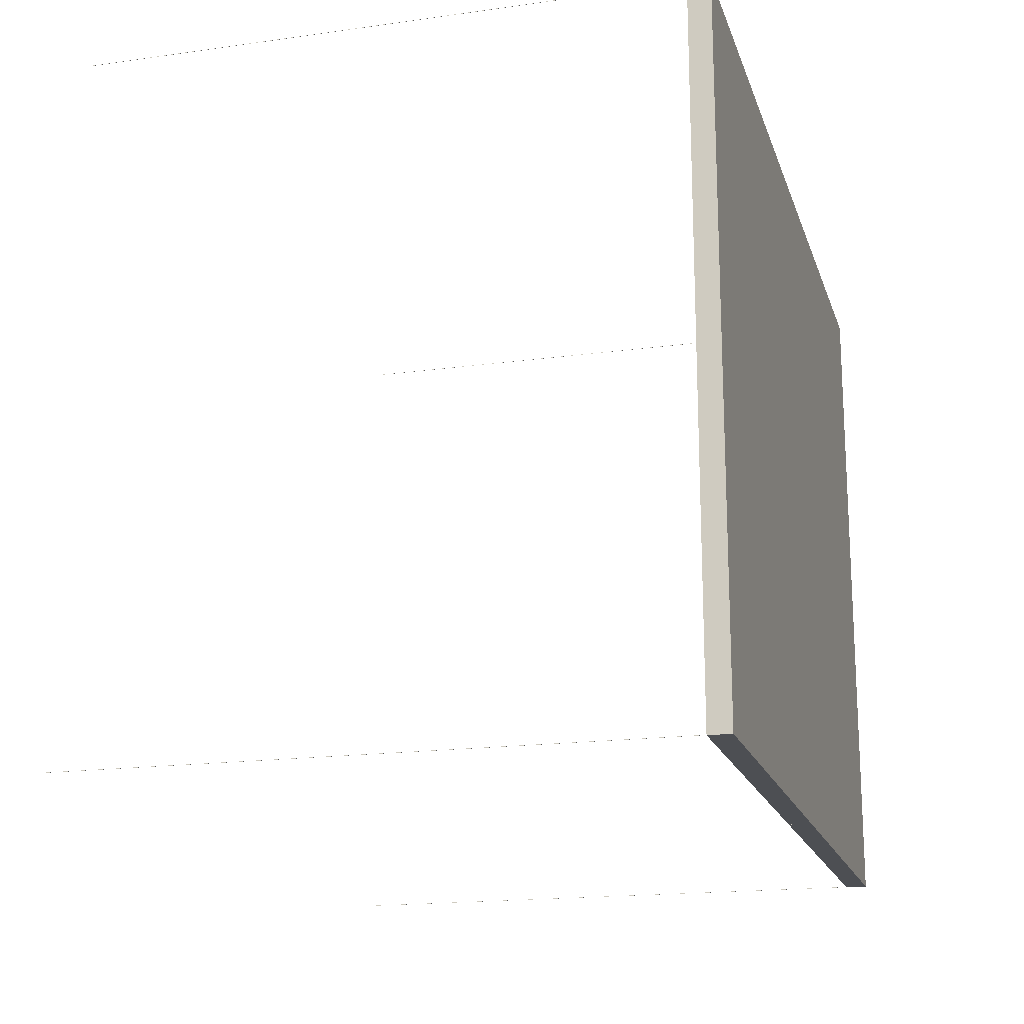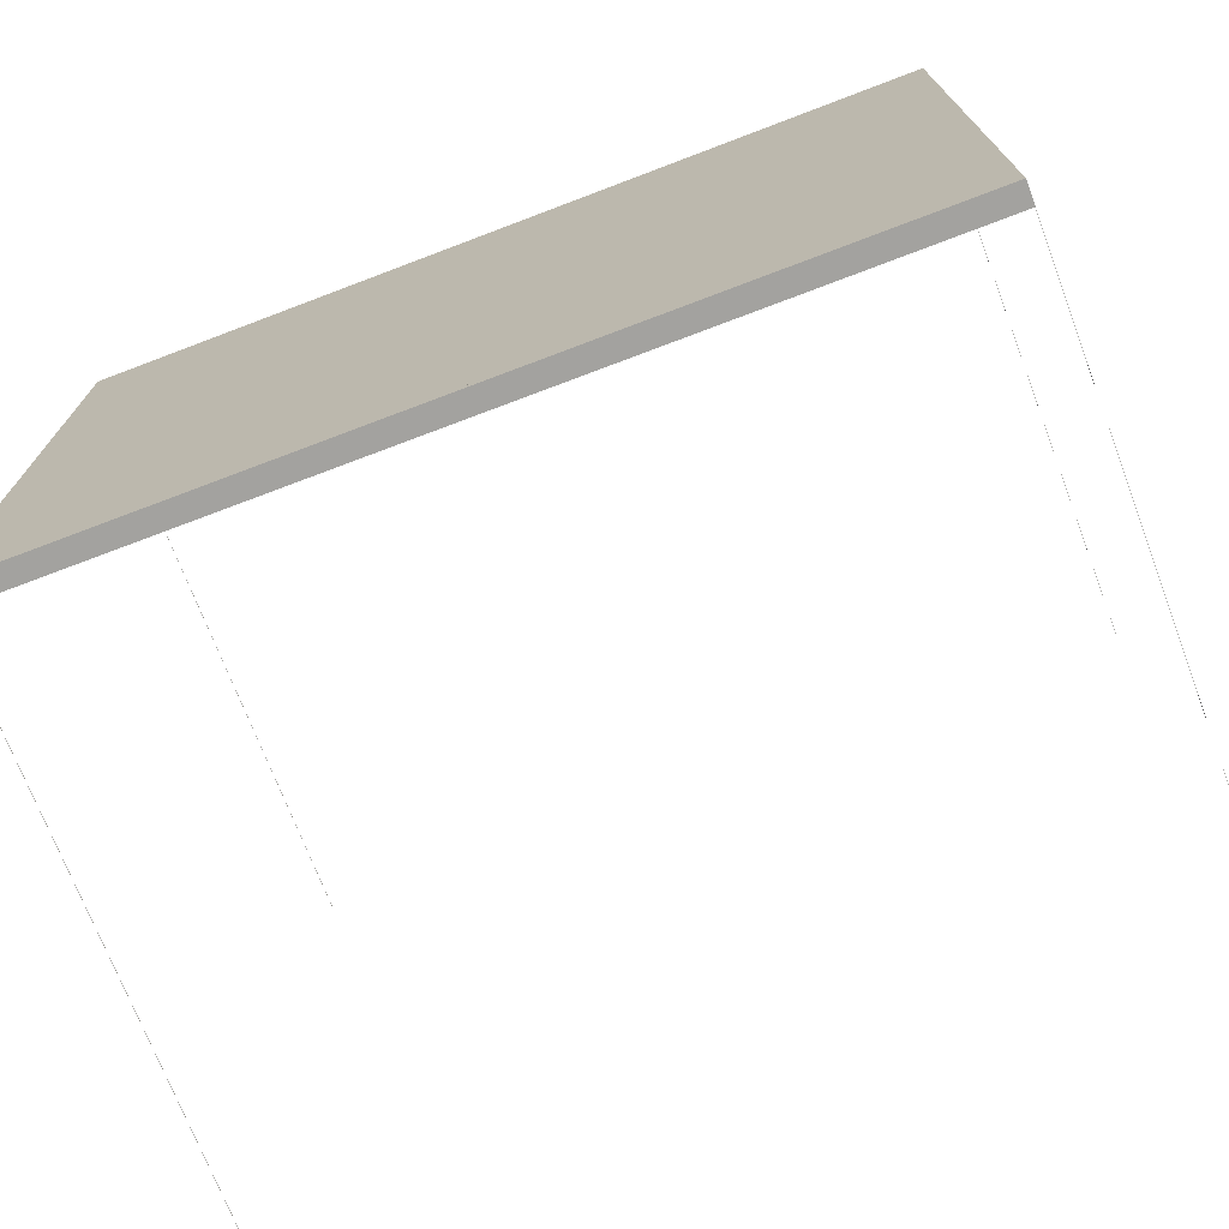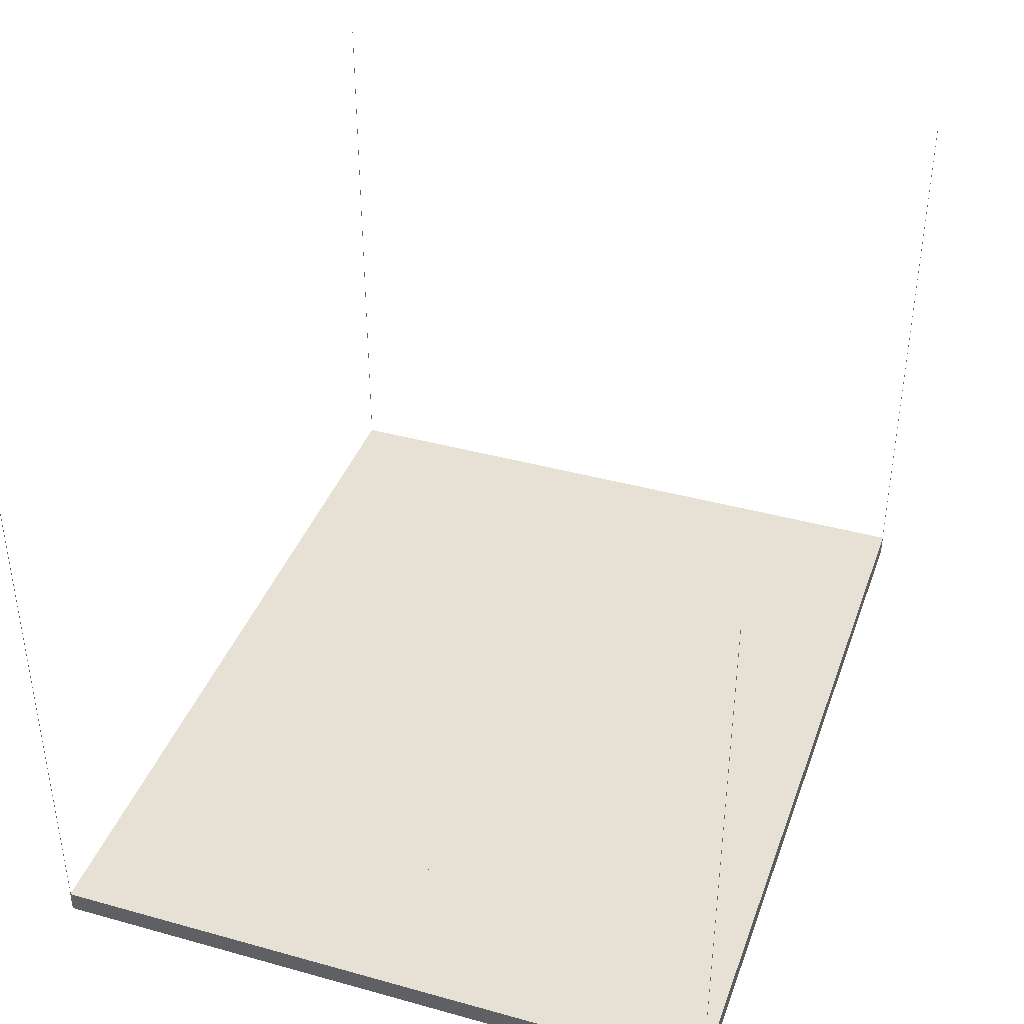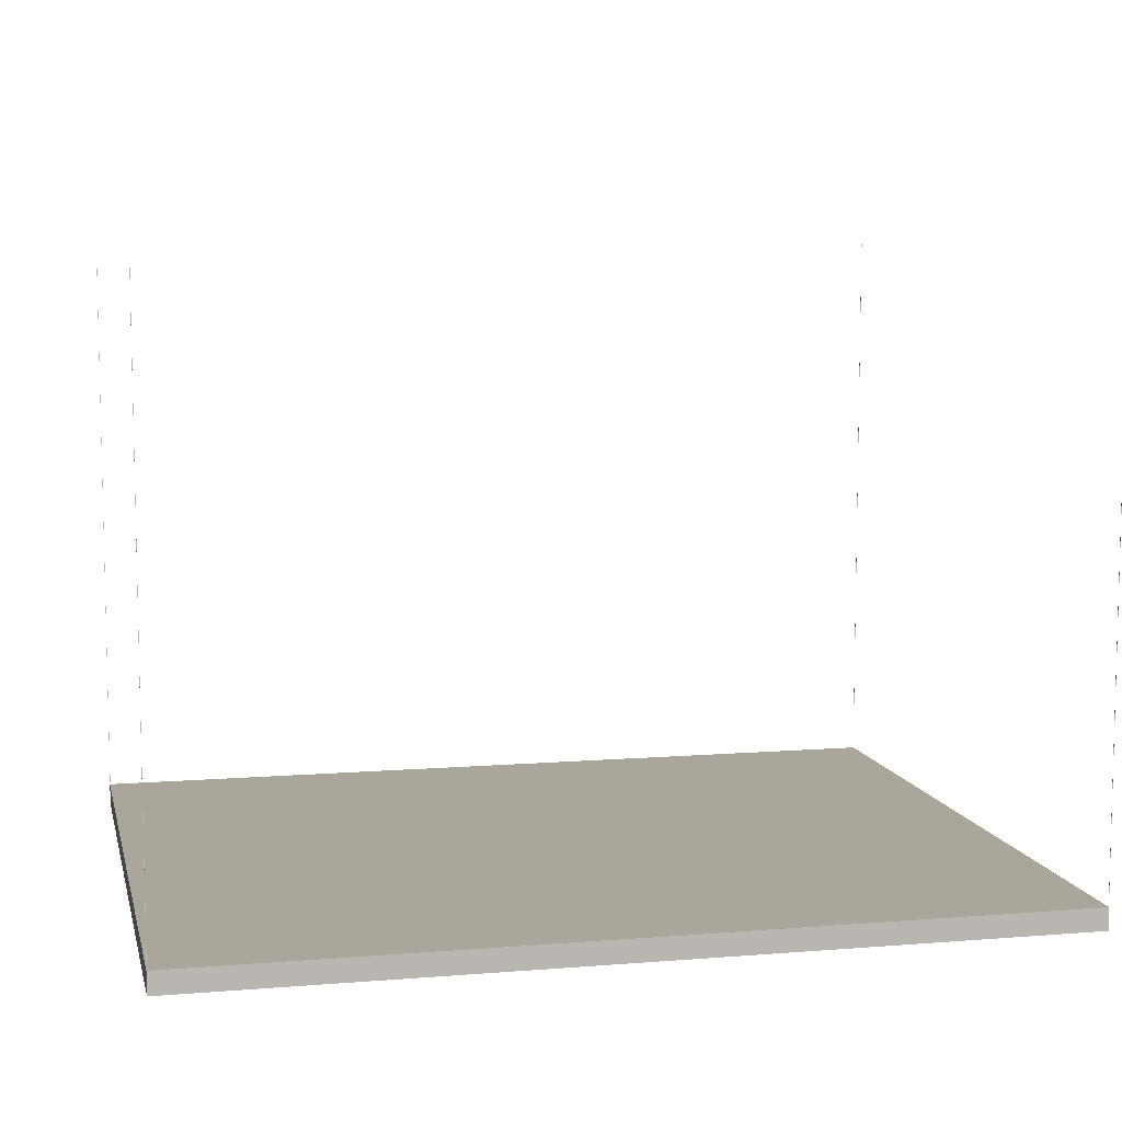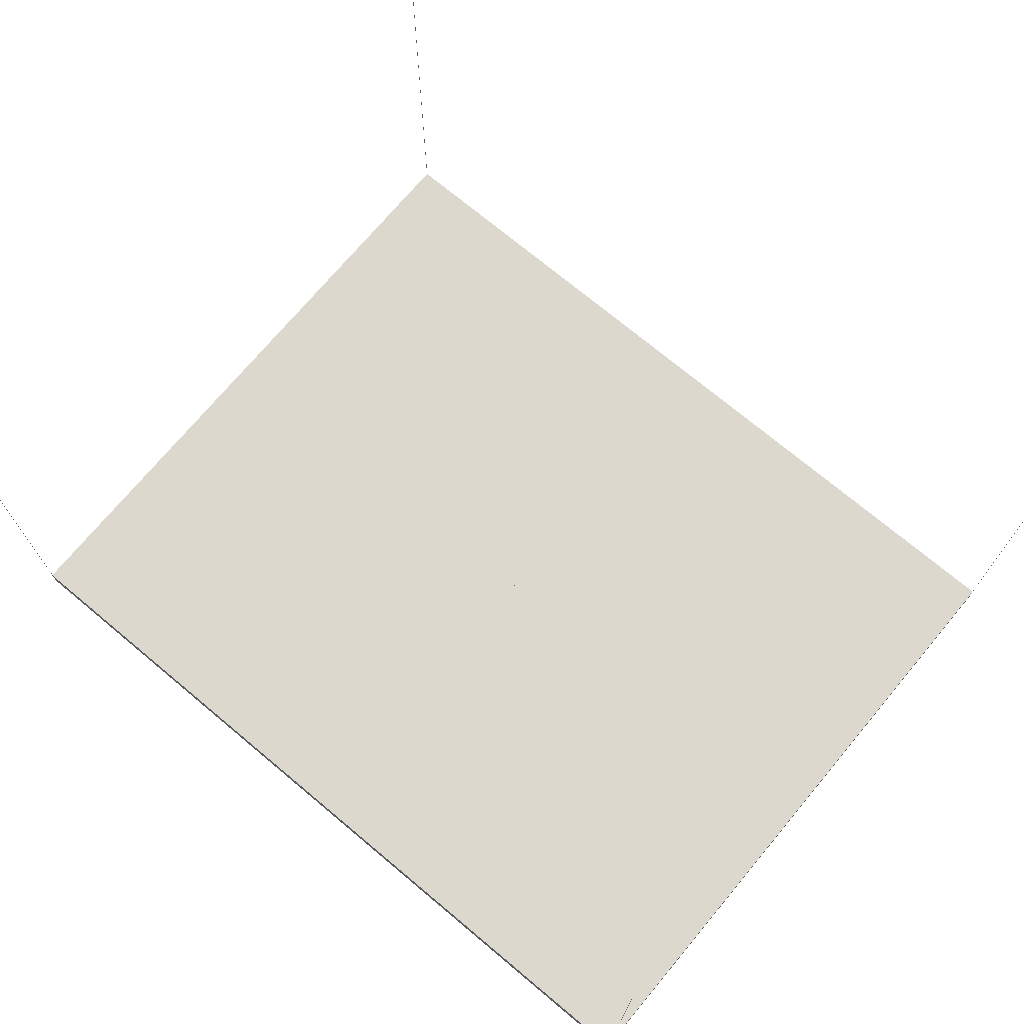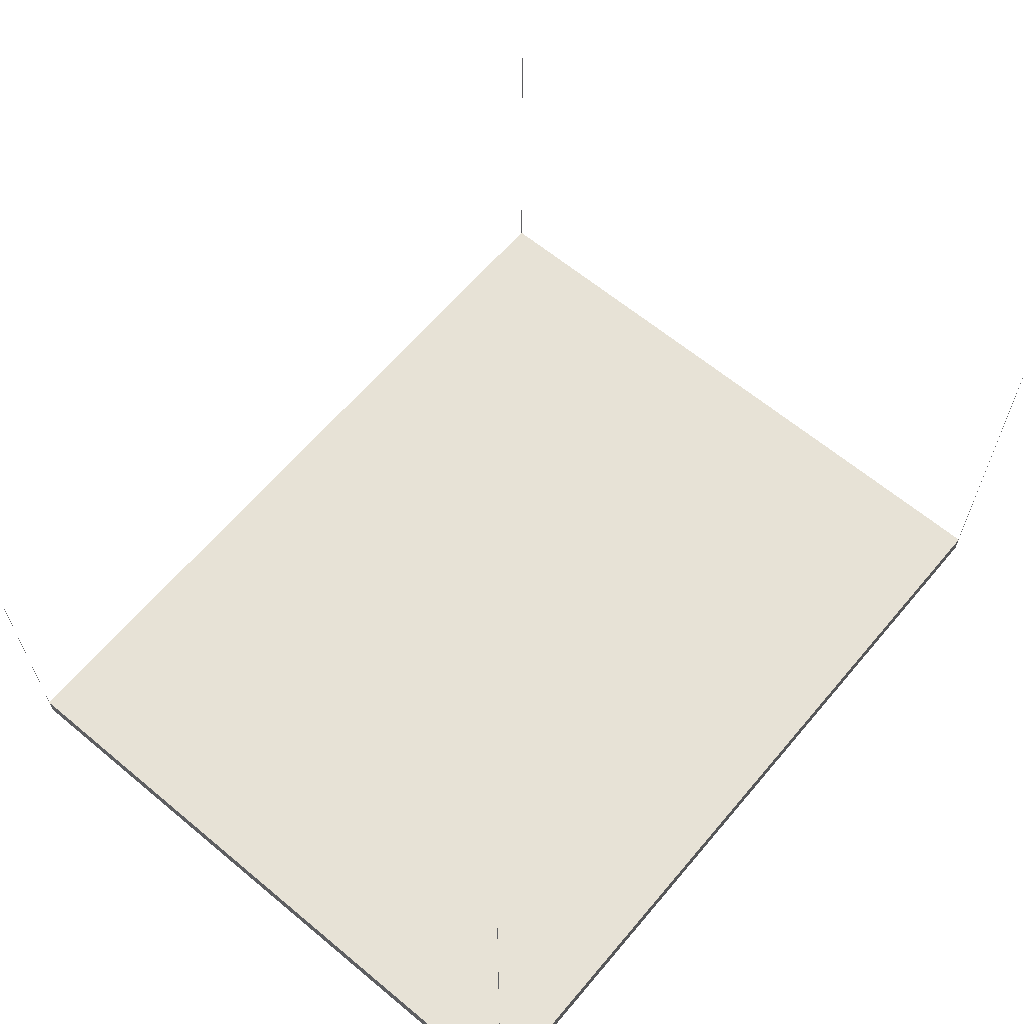
<metadata>
{"format":"obj","ext":"obj","renderer":"f3d","projection":"perspective","resolution":1024,"background":"white","views":[{"elev":-17.7,"azim":105.4,"up":"+Y"},{"elev":-72.4,"azim":-159.2,"up":"+Y"},{"elev":39.2,"azim":-71.0,"up":"+Z"},{"elev":8.0,"azim":-12.7,"up":"+Z"},{"elev":72.3,"azim":-140.1,"up":"+Z"},{"elev":63.0,"azim":-49.9,"up":"+Z"}]}
</metadata>
<code>
o Table_Cube.229
v 3.571 2.874 -4.865
v 3.571 2.874 -5.048
v 3.569 2.874 -5.048
v 3.569 2.874 -4.865
v 3.571 2.872 -5.048
v 3.571 2.872 -4.865
v 3.569 2.872 -4.865
v 3.569 2.872 -5.048
v 3.567 2.874 -4.865
v 3.567 2.874 -5.048
v 3.567 2.872 -5.048
v 3.567 2.872 -4.865
v 3.571 2.87 -5.048
v 3.571 2.87 -4.865
v 3.569 2.87 -4.865
v 3.569 2.87 -5.048
v 3.567 2.87 -4.865
v 3.567 2.87 -5.048
v 3.569 2.872 -0
v 3.567 2.872 -0
v 3.569 2.87 -0
v 3.567 2.87 -0
v 0 2.874 -4.865
v 0 2.874 -5.048
v -3.571 2.874 -4.865
v -3.571 2.874 -5.048
v -3.569 2.874 -5.048
v -3.569 2.874 -4.865
v 0 2.872 -4.865
v 0 2.872 -5.048
v -3.571 2.872 -5.048
v -3.571 2.872 -4.865
v -3.569 2.872 -4.865
v -3.569 2.872 -5.048
v -3.567 2.874 -4.865
v -3.567 2.874 -5.048
v -3.567 2.872 -5.048
v -3.567 2.872 -4.865
v 0 2.87 -5.048
v -3.571 2.87 -5.048
v -3.571 2.87 -4.865
v -3.569 2.87 -4.865
v -3.569 2.87 -5.048
v 0 2.87 -4.865
v -3.567 2.87 -4.865
v -3.567 2.87 -5.048
v -3.569 2.872 -0
v -3.567 2.872 -0
v -3.569 2.87 -0
v -3.567 2.87 -0
v 3.571 0 -4.865
v 3.571 -2.874 -4.865
v 3.571 0 -5.048
v 3.571 -2.874 -5.048
v 3.569 0 -5.048
v 3.569 -2.874 -5.048
v 3.569 0 -4.865
v 3.569 -2.874 -4.865
v 3.571 -2.872 -5.048
v 3.571 -2.872 -4.865
v 3.569 -2.872 -4.865
v 3.569 -2.872 -5.048
v 3.567 0 -5.048
v 3.567 -2.874 -4.865
v 3.567 -2.874 -5.048
v 3.567 0 -4.865
v 3.567 -2.872 -5.048
v 3.567 -2.872 -4.865
v 3.571 -2.87 -5.048
v 3.571 -2.87 -4.865
v 3.569 -2.87 -4.865
v 3.569 -2.87 -5.048
v 3.567 -2.87 -4.865
v 3.567 -2.87 -5.048
v 3.569 -2.872 -0
v 3.567 -2.872 -0
v 3.569 -2.87 -0
v 3.567 -2.87 -0
v 0 0 -4.865
v 0 -2.874 -4.865
v 0 0 -5.048
v 0 -2.874 -5.048
v -3.571 0 -4.865
v -3.571 -2.874 -4.865
v -3.571 0 -5.048
v -3.571 -2.874 -5.048
v -3.569 0 -5.048
v -3.569 -2.874 -5.048
v -3.569 0 -4.865
v -3.569 -2.874 -4.865
v 0 -2.872 -4.865
v 0 -2.872 -5.048
v -3.571 -2.872 -5.048
v -3.571 -2.872 -4.865
v -3.569 -2.872 -4.865
v -3.569 -2.872 -5.048
v -3.567 0 -5.048
v -3.567 -2.874 -4.865
v -3.567 -2.874 -5.048
v -3.567 0 -4.865
v -3.567 -2.872 -5.048
v -3.567 -2.872 -4.865
v 0 -2.87 -5.048
v -3.571 -2.87 -5.048
v -3.571 -2.87 -4.865
v -3.569 -2.87 -4.865
v -3.569 -2.87 -5.048
v 0 -2.87 -4.865
v -3.567 -2.87 -4.865
v -3.567 -2.87 -5.048
v -3.569 -2.872 -0
v -3.567 -2.872 -0
v -3.569 -2.87 -0
v -3.567 -2.87 -0
f 8 3 2 5
f 5 2 1 6
f 12 9 23 29
f 10 24 23 9
f 2 3 4 1
f 6 1 4 7
f 11 10 3 8
f 18 11 8 16
f 14 6 7 15
f 17 12 29 44
f 13 5 6 14
f 16 8 5 13
f 7 12 20 19
f 39 30 11 18
f 30 24 10 11
f 3 10 9 4
f 7 4 9 12
f 81 39 18 63
f 57 15 17 66
f 55 16 13 53
f 53 13 14 51
f 66 17 44 79
f 51 14 15 57
f 63 18 16 55
f 21 19 20 22
f 17 15 21 22
f 15 7 19 21
f 12 17 22 20
f 29 30 24 23
f 34 31 26 27
f 31 32 25 26
f 38 29 23 35
f 36 35 23 24
f 26 25 28 27
f 32 33 28 25
f 37 34 27 36
f 46 43 34 37
f 41 42 33 32
f 45 44 29 38
f 40 41 32 31
f 43 40 31 34
f 44 39 30 29
f 33 47 48 38
f 39 46 37 30
f 30 37 36 24
f 27 28 35 36
f 33 38 35 28
f 81 97 46 39
f 89 100 45 42
f 79 81 39 44
f 87 85 40 43
f 85 83 41 40
f 100 79 44 45
f 83 89 42 41
f 97 87 43 46
f 49 50 48 47
f 45 50 49 42
f 42 49 47 33
f 38 48 50 45
f 62 59 54 56
f 59 60 52 54
f 68 91 80 64
f 55 57 51 53
f 65 64 80 82
f 54 52 58 56
f 63 66 57 55
f 60 61 58 52
f 67 62 56 65
f 74 72 62 67
f 70 71 61 60
f 73 108 91 68
f 69 70 60 59
f 72 69 59 62
f 61 75 76 68
f 103 74 67 92
f 92 67 65 82
f 81 79 66 63
f 56 58 64 65
f 61 68 64 58
f 81 63 74 103
f 57 66 73 71
f 55 53 69 72
f 53 51 70 69
f 66 79 108 73
f 51 57 71 70
f 63 55 72 74
f 77 78 76 75
f 73 78 77 71
f 71 77 75 61
f 68 76 78 73
f 91 80 82 92
f 96 88 86 93
f 93 86 84 94
f 102 98 80 91
f 87 85 83 89
f 99 82 80 98
f 86 88 90 84
f 97 87 89 100
f 94 84 90 95
f 101 99 88 96
f 110 101 96 107
f 105 94 95 106
f 109 102 91 108
f 104 93 94 105
f 107 96 93 104
f 108 91 92 103
f 95 102 112 111
f 103 92 101 110
f 92 82 99 101
f 81 97 100 79
f 88 99 98 90
f 95 90 98 102
f 81 103 110 97
f 89 106 109 100
f 79 108 103 81
f 87 107 104 85
f 85 104 105 83
f 100 109 108 79
f 83 105 106 89
f 97 110 107 87
f 113 111 112 114
f 109 106 113 114
f 106 95 111 113
f 102 109 114 112

</code>
